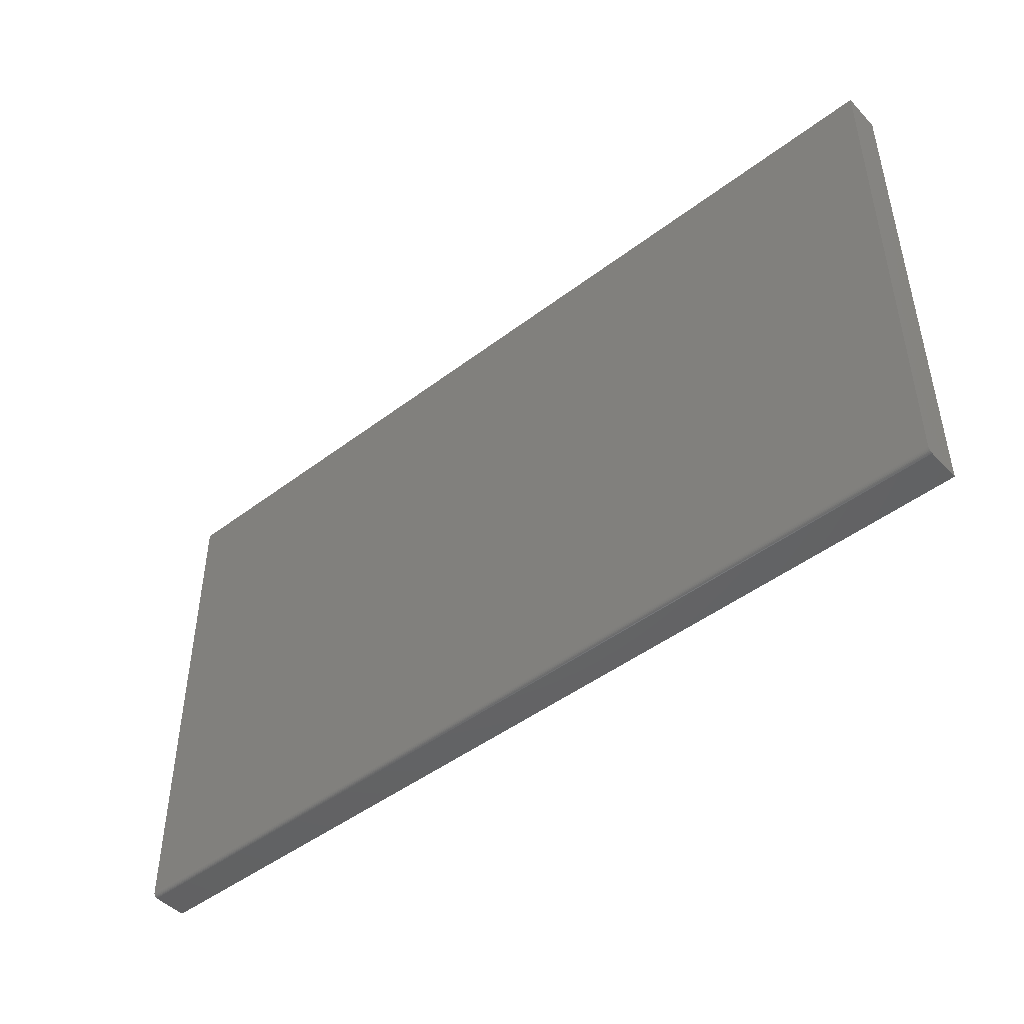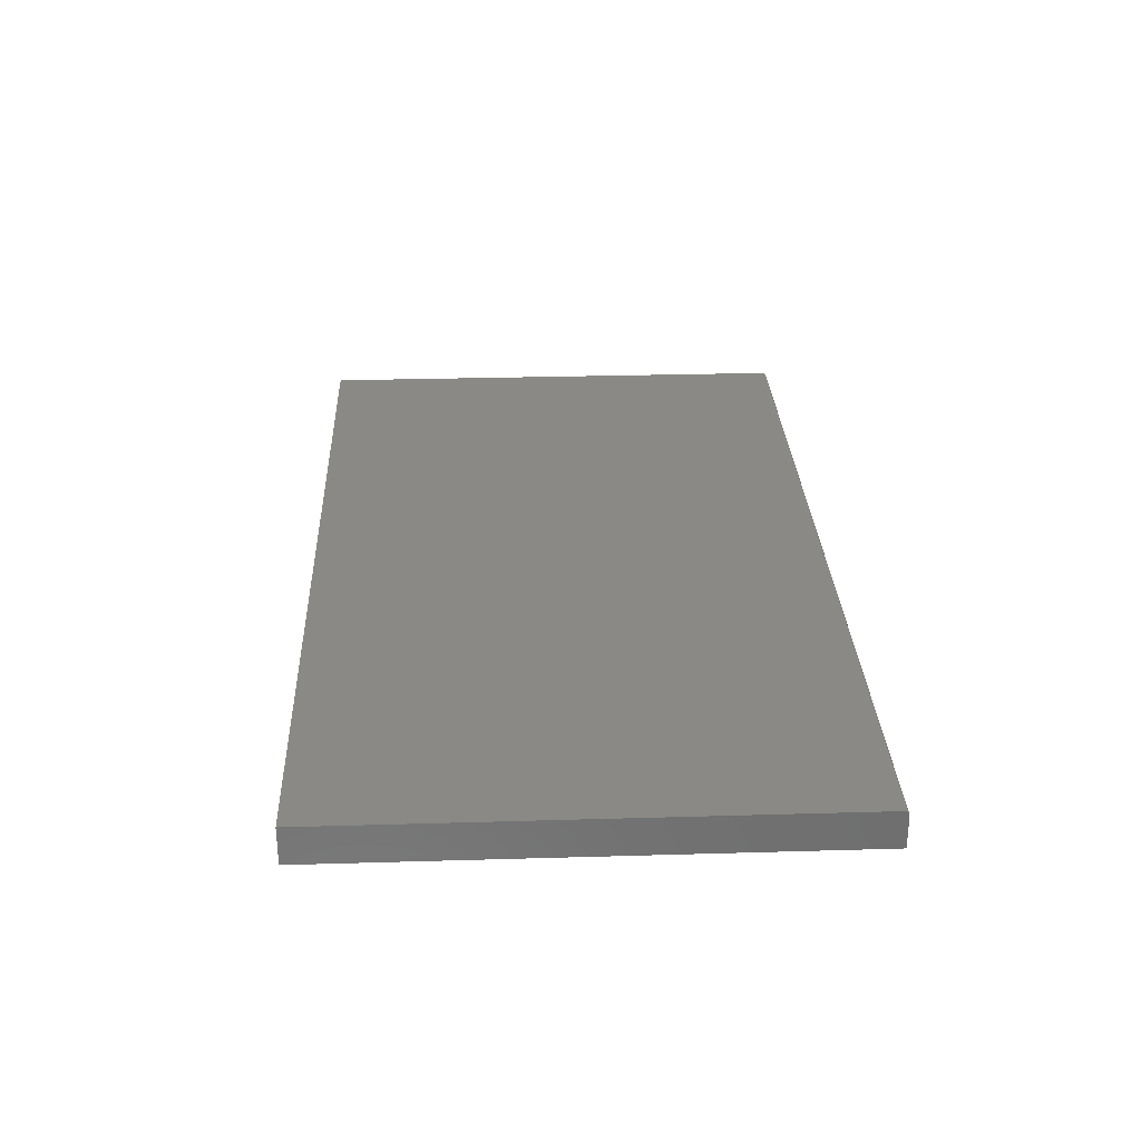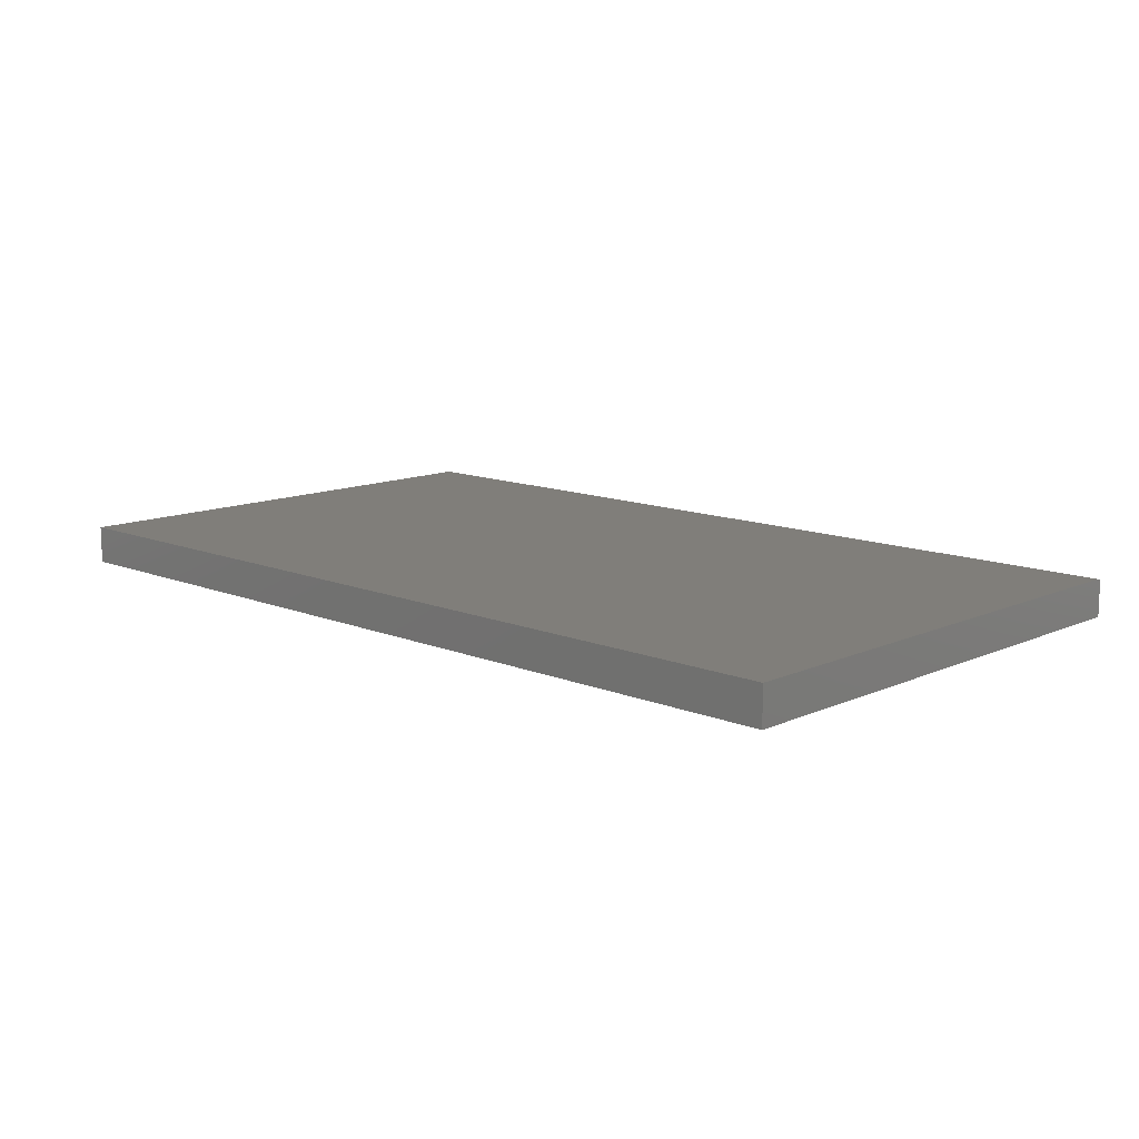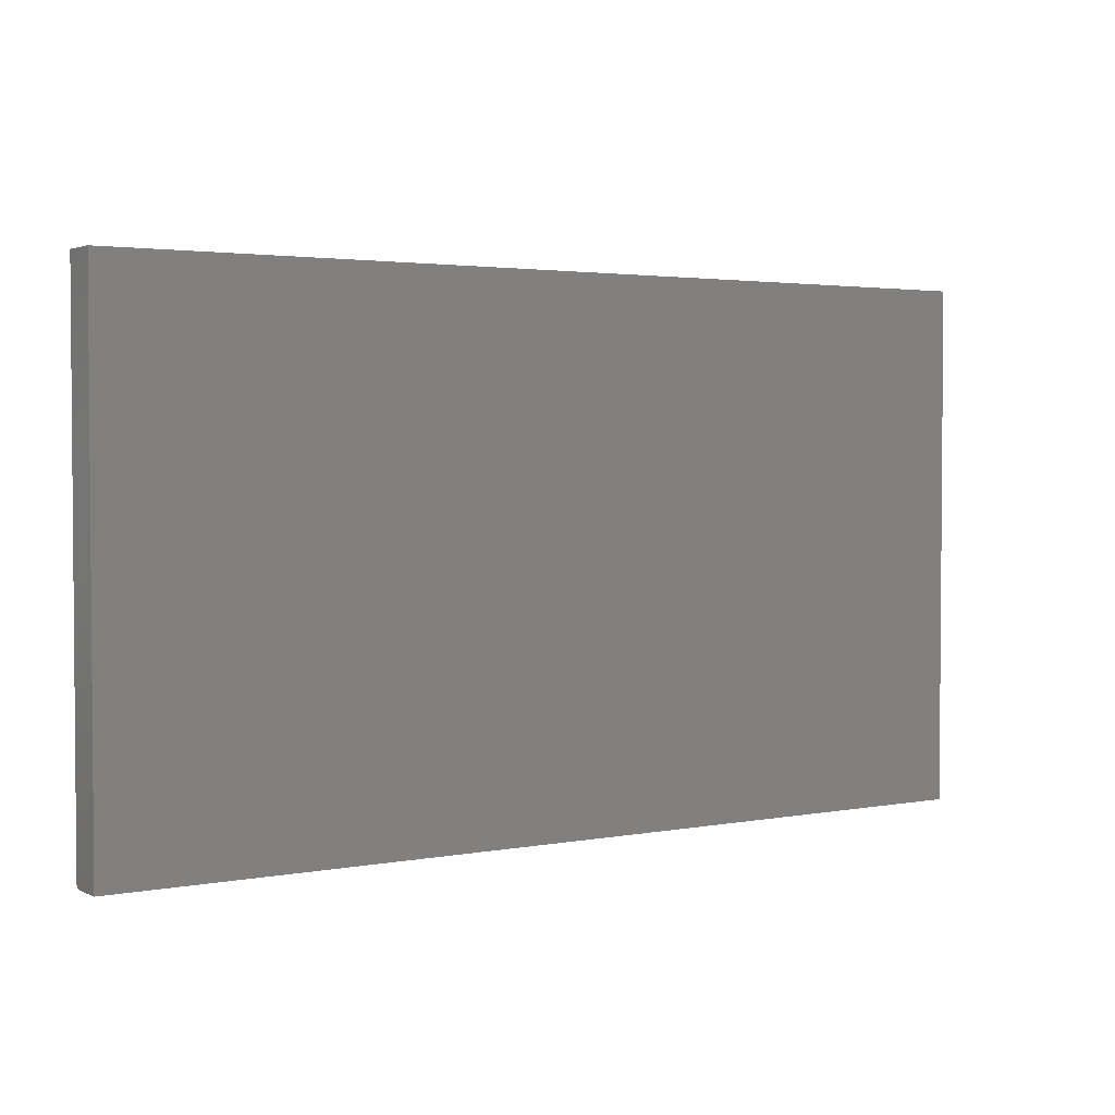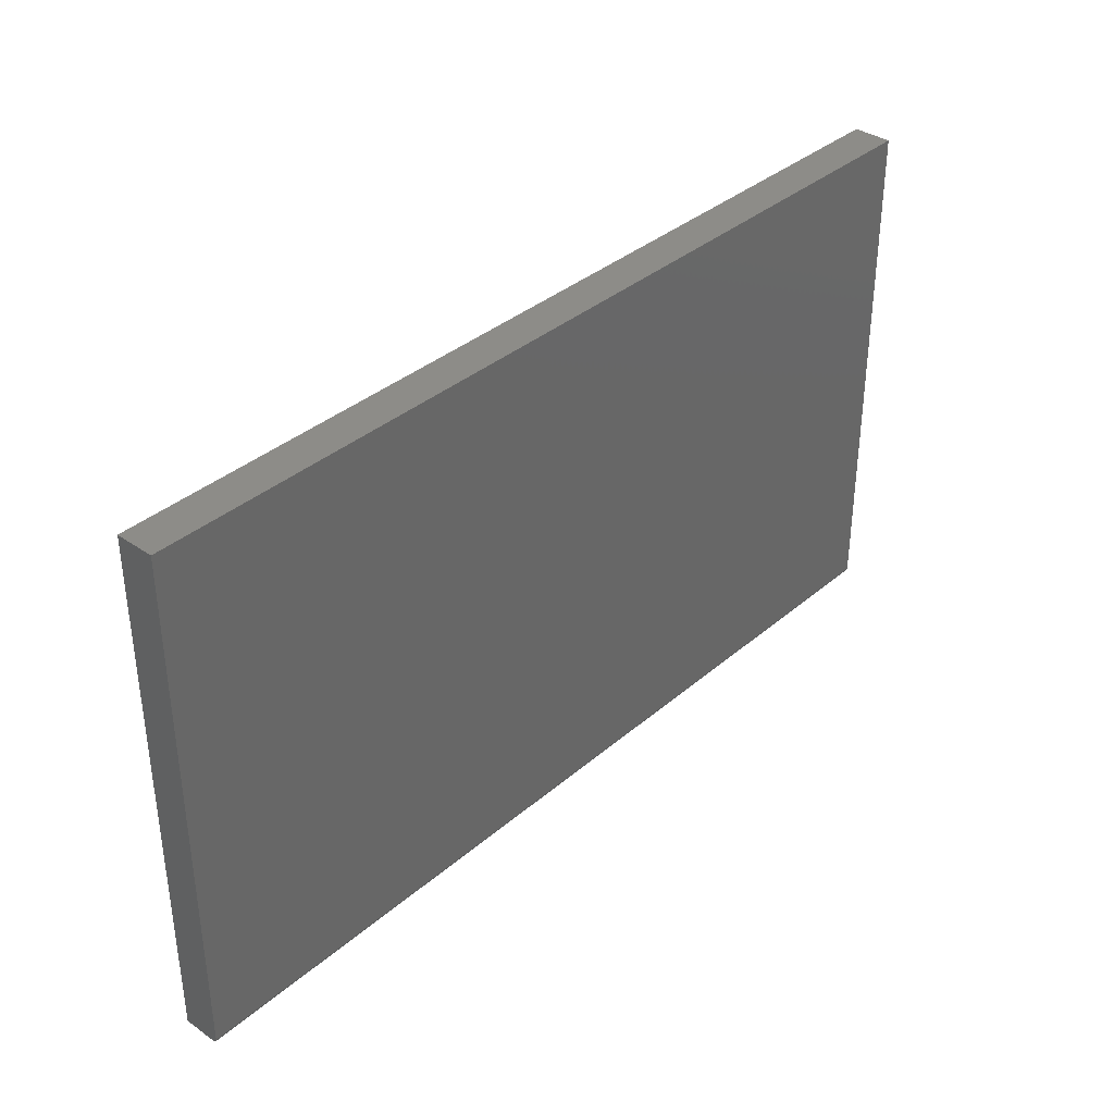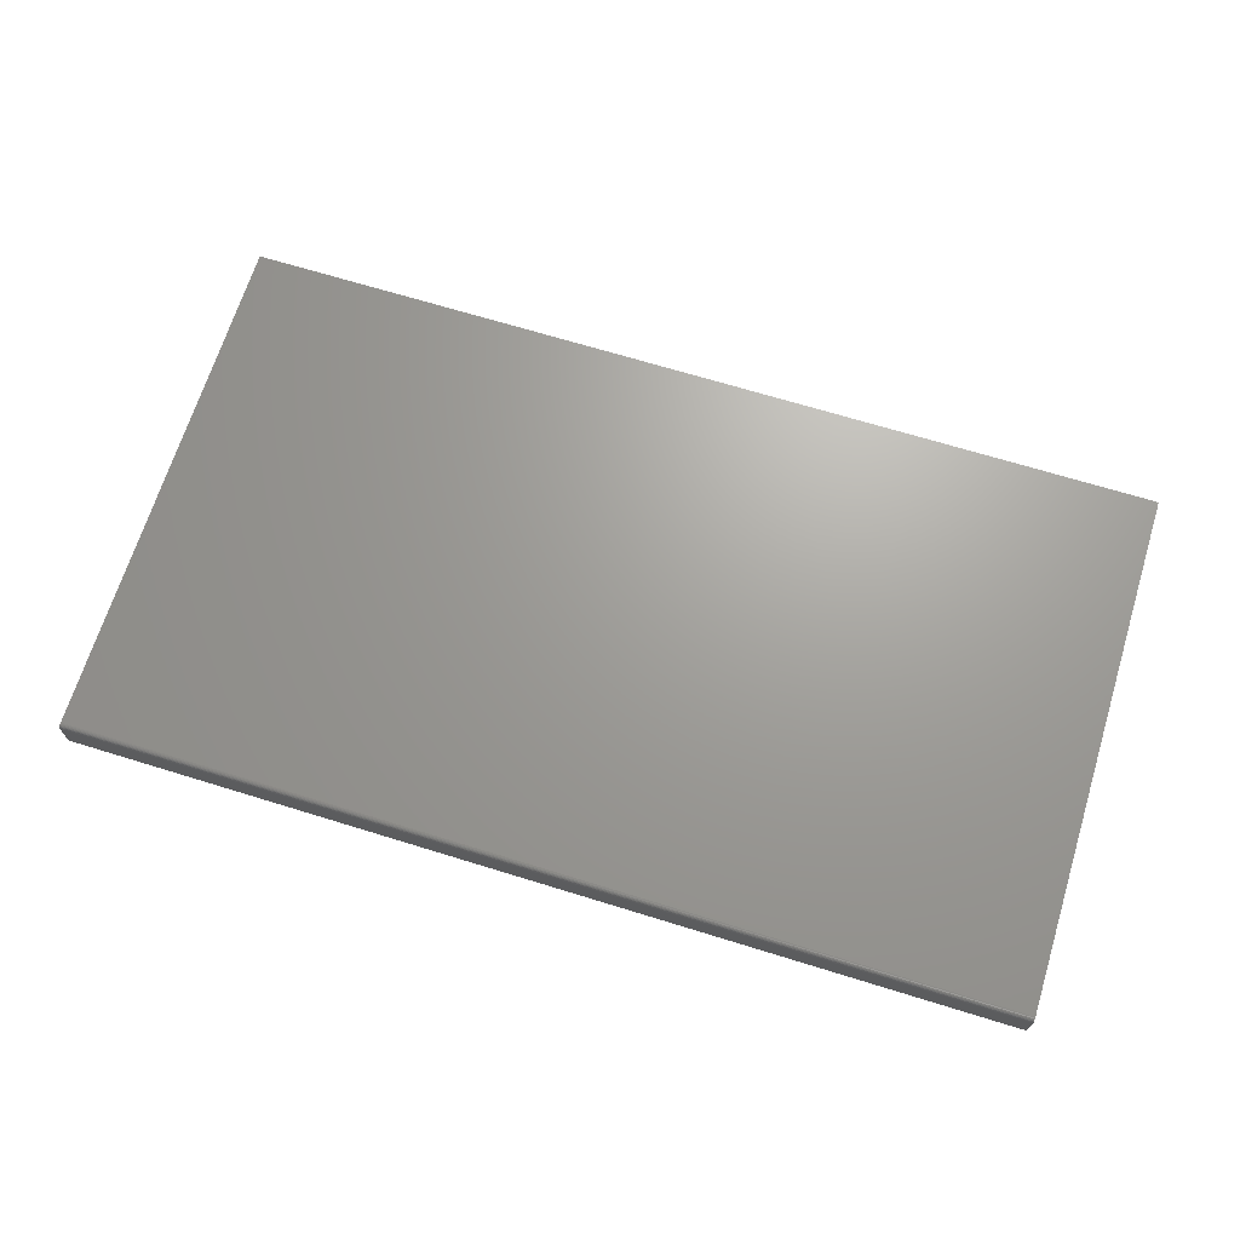
<metadata>
{"format":"stl","ext":"stl","renderer":"f3d","projection":"perspective","resolution":1024,"background":"white","views":[{"elev":-46.7,"azim":40.8,"up":"+Y"},{"elev":28.8,"azim":-92.5,"up":"+Z"},{"elev":12.2,"azim":-136.2,"up":"+Z"},{"elev":2.7,"azim":146.7,"up":"+Y"},{"elev":36.3,"azim":-47.9,"up":"+Y"},{"elev":68.4,"azim":17.2,"up":"+Z"}]}
</metadata>
<code>
# stl→obj: 24 verts, 44 faces
v -0.75 -0.4219 0.0625
v 0.75 -0.4219 0.0625
v -0.75 0.4229 0.0625
v 0.75 0.4229 0.0625
v -0.75 -0.4262 0.06118
v -0.75 -0.4284 0.05903
v -0.75 -0.4274 0.06021
v -0.75 0.4229 0
v -0.75 -0.4297 0
v -0.75 -0.4249 0.06191
v -0.75 -0.4234 0.06235
v -0.75 -0.4297 0.05469
v -0.75 -0.4295 0.05621
v -0.75 -0.4291 0.05768
v 0.75 -0.4234 0.06235
v 0.75 -0.4262 0.06118
v 0.75 -0.4249 0.06191
v 0.75 0.4229 0
v 0.75 -0.4274 0.06021
v 0.75 -0.4284 0.05903
v 0.75 -0.4291 0.05768
v 0.75 -0.4295 0.05621
v 0.75 -0.4297 0.05469
v 0.75 -0.4297 0
f 1 2 3
f 3 2 4
f 5 6 7
f 1 3 8
f 9 6 5
f 9 5 10
f 9 10 11
f 9 11 1
f 9 1 8
f 6 9 12
f 6 12 13
f 6 13 14
f 2 15 16
f 16 15 17
f 18 4 2
f 18 2 16
f 18 16 19
f 18 19 20
f 18 20 21
f 18 21 22
f 18 22 23
f 18 23 24
f 12 9 23
f 23 9 24
f 12 23 13
f 13 23 22
f 13 22 14
f 14 22 21
f 14 21 6
f 6 21 20
f 6 20 7
f 7 20 19
f 7 19 5
f 5 19 16
f 5 16 10
f 10 16 17
f 10 17 11
f 11 17 15
f 11 15 1
f 1 15 2
f 9 8 24
f 24 8 18
f 4 18 3
f 3 18 8

</code>
